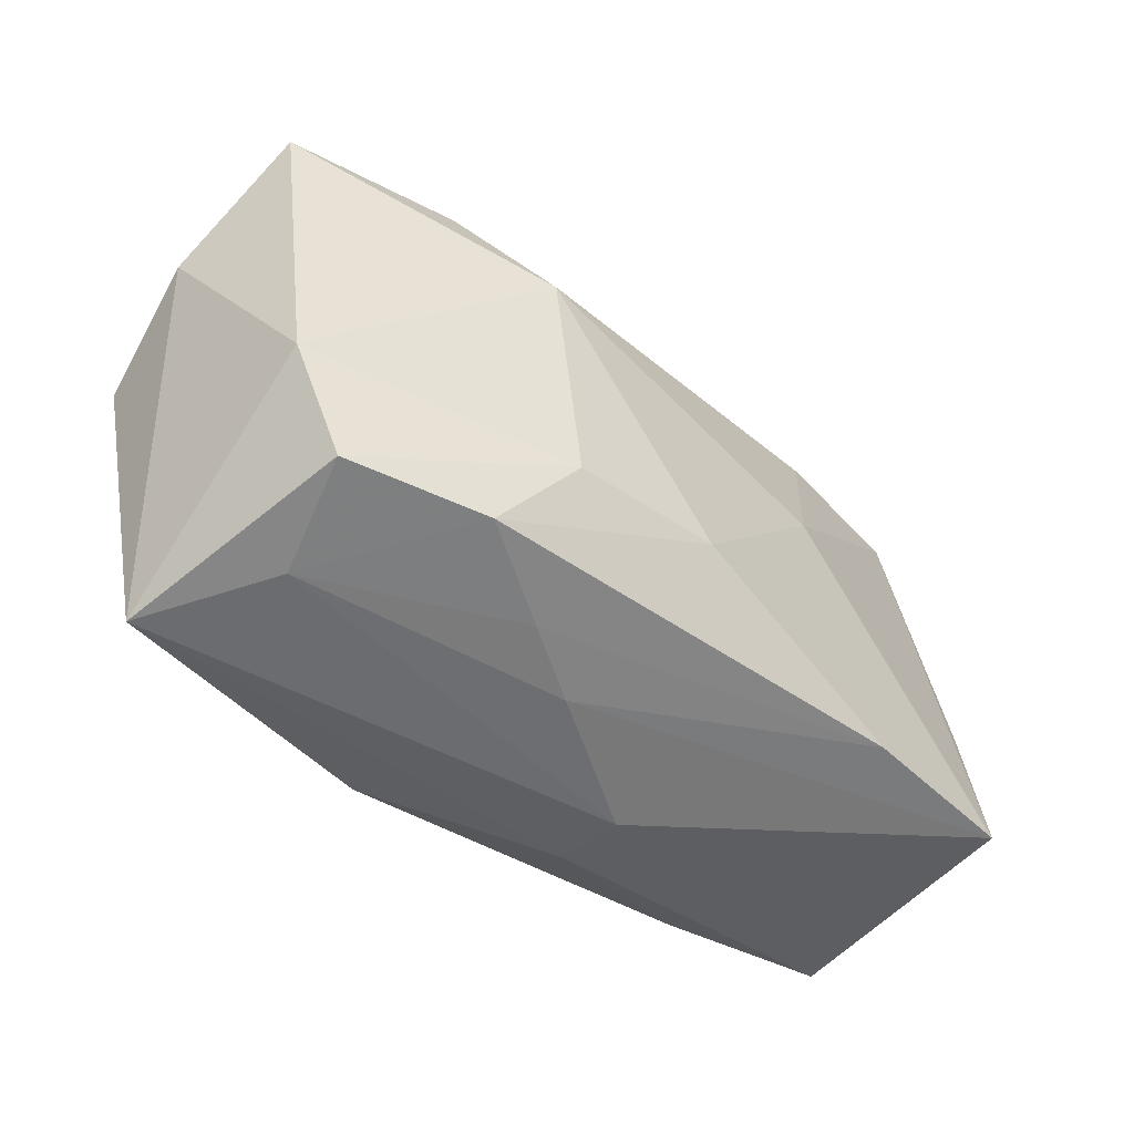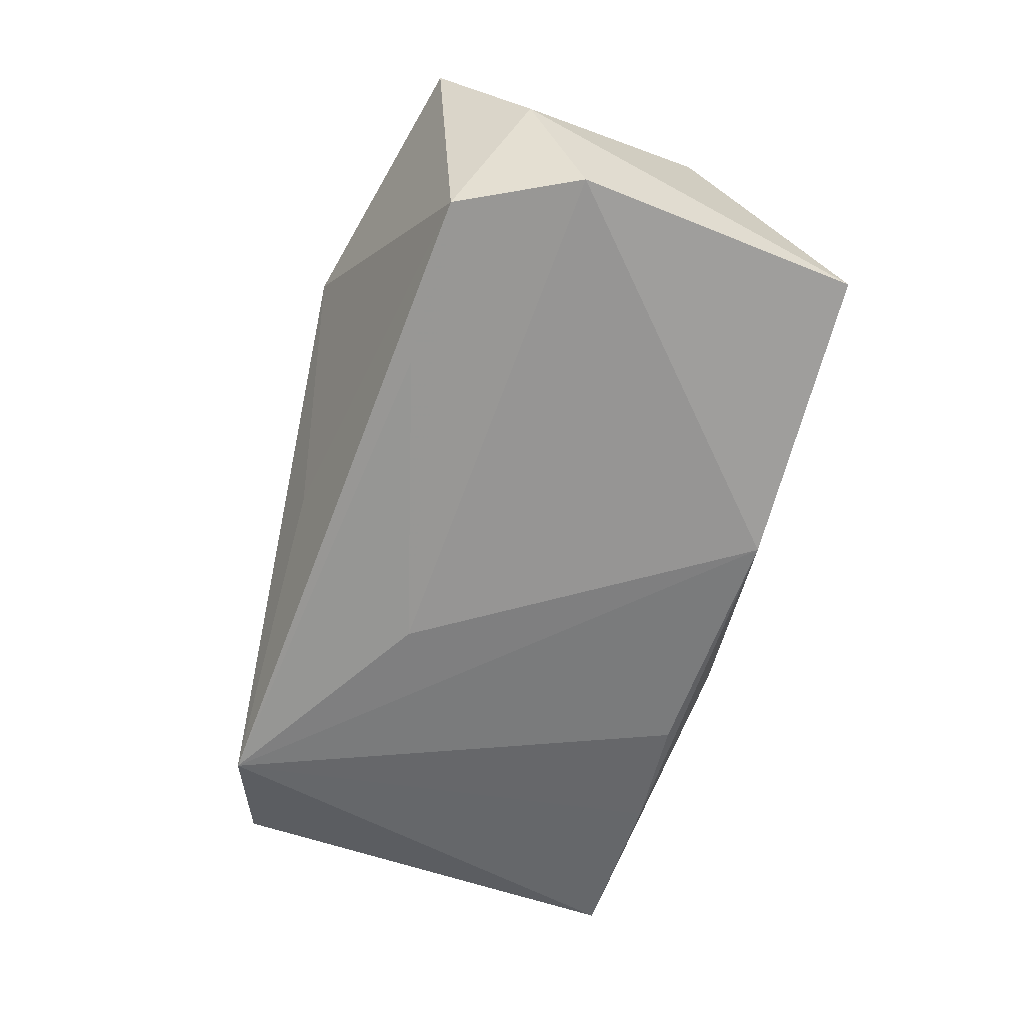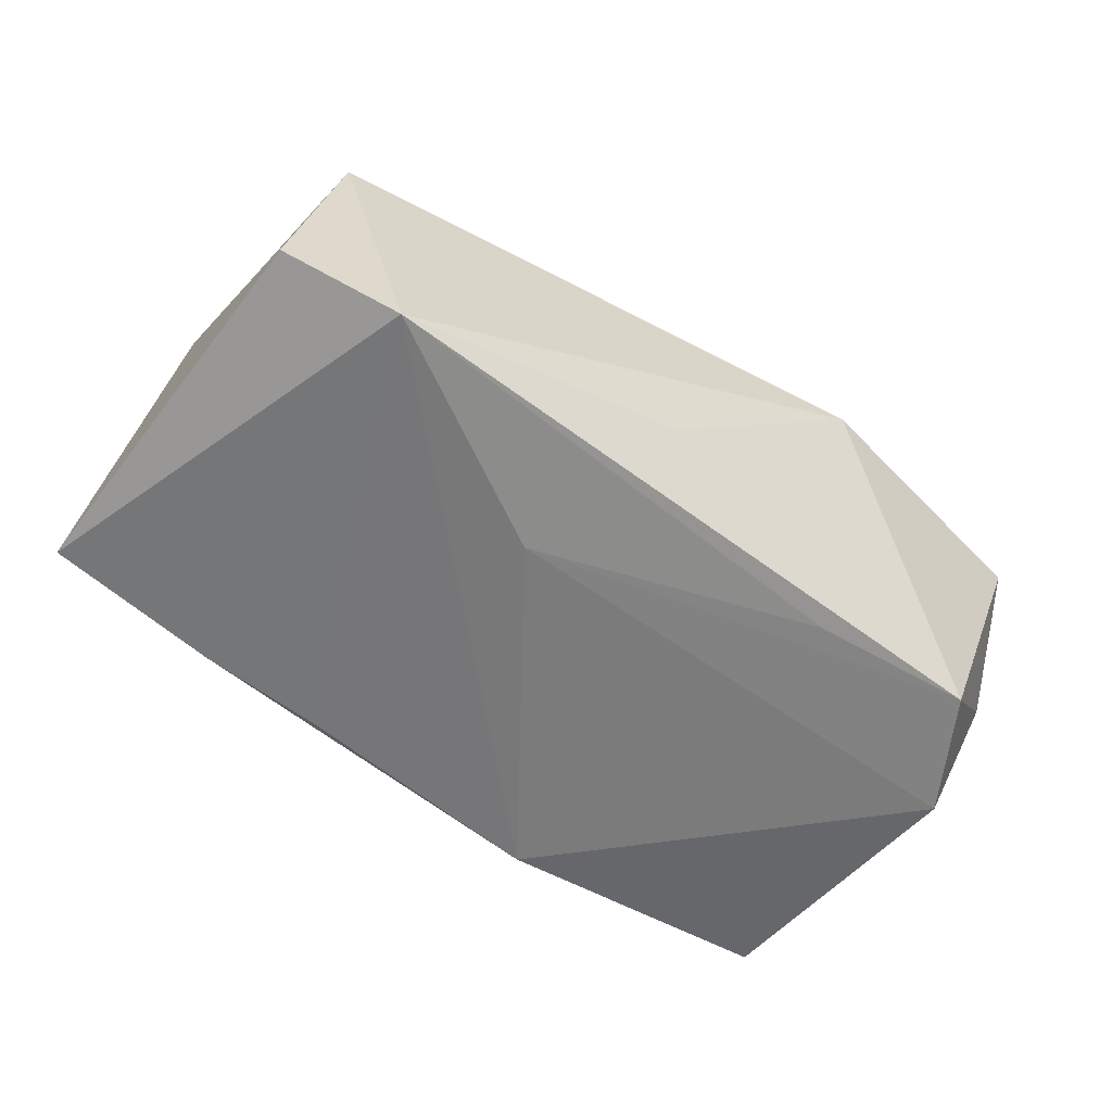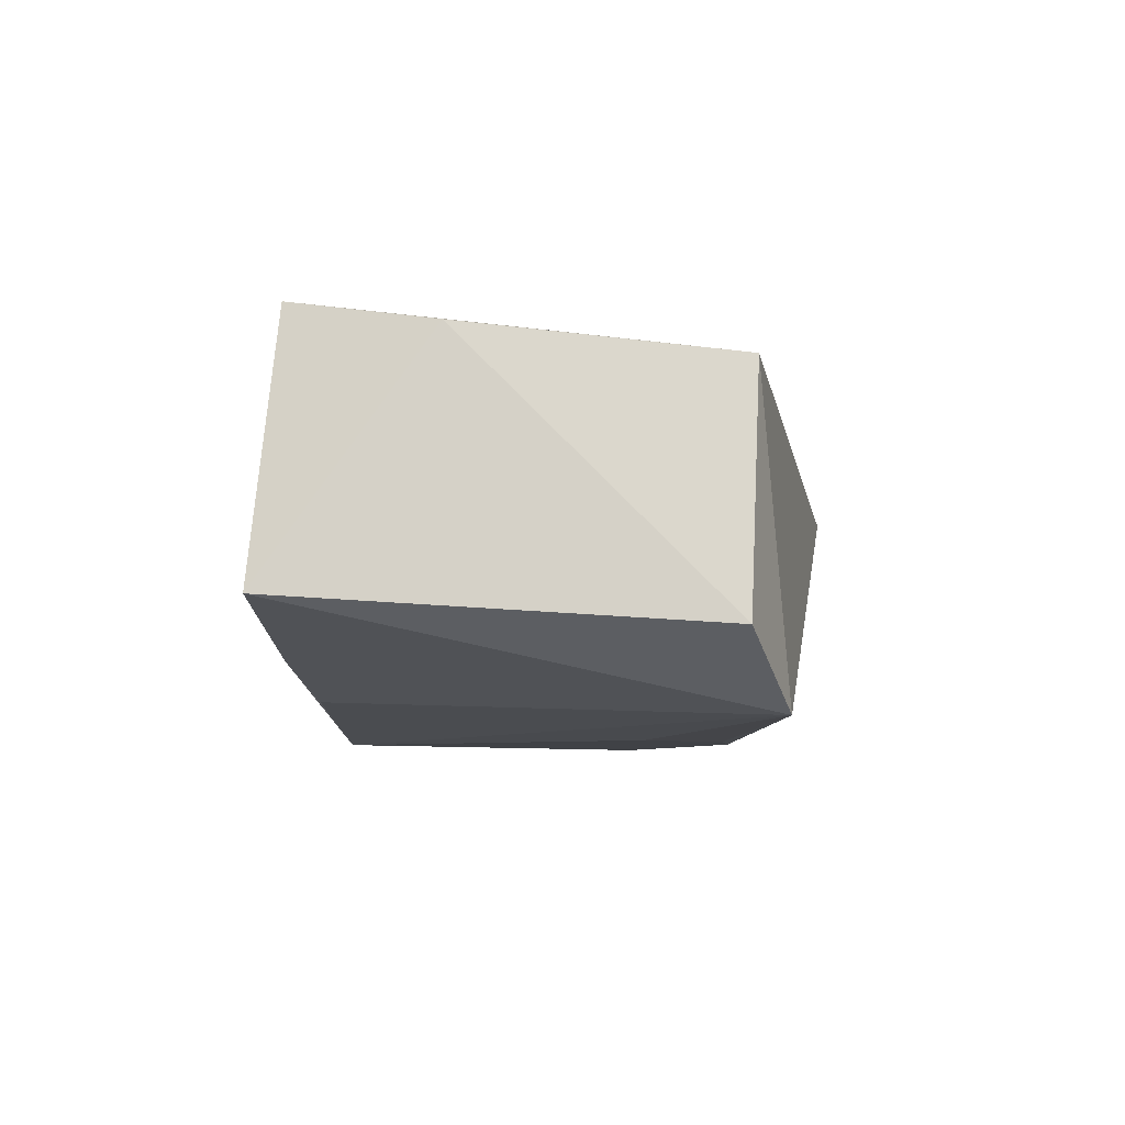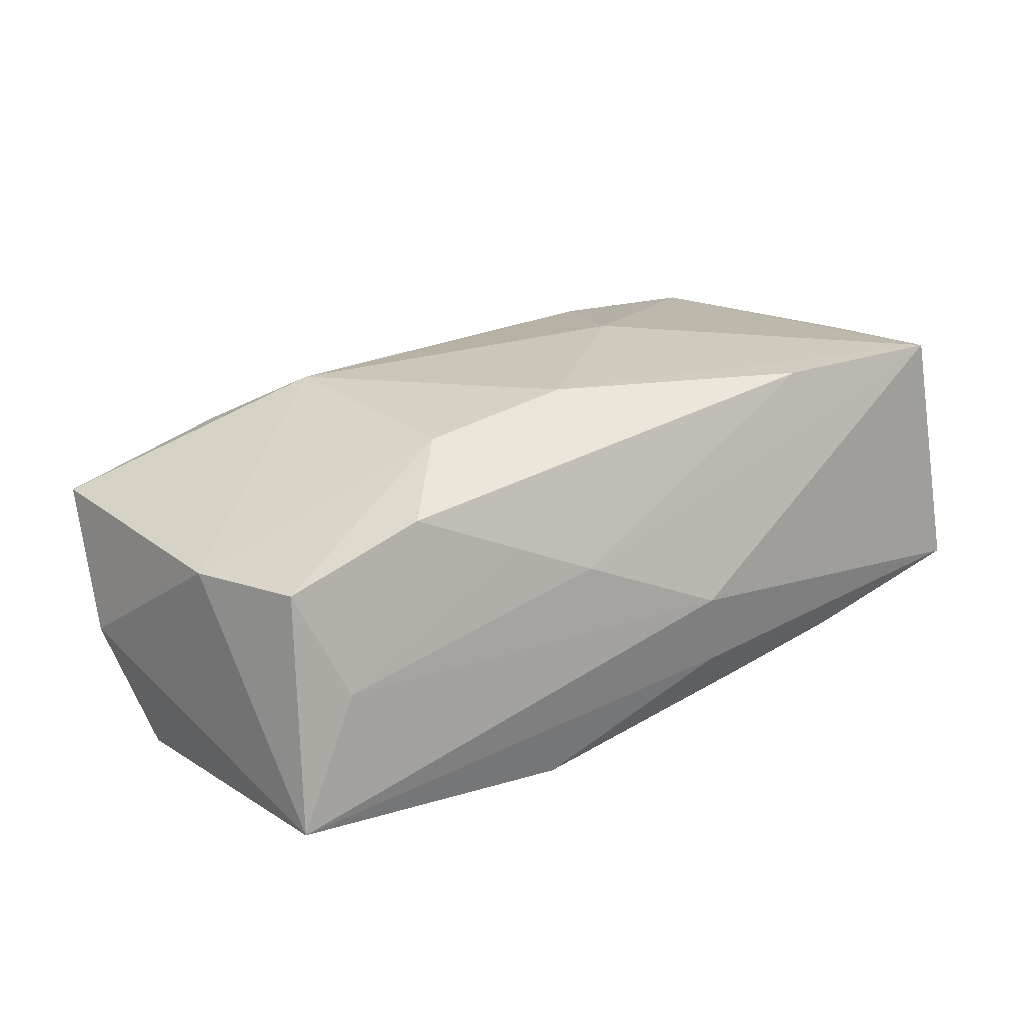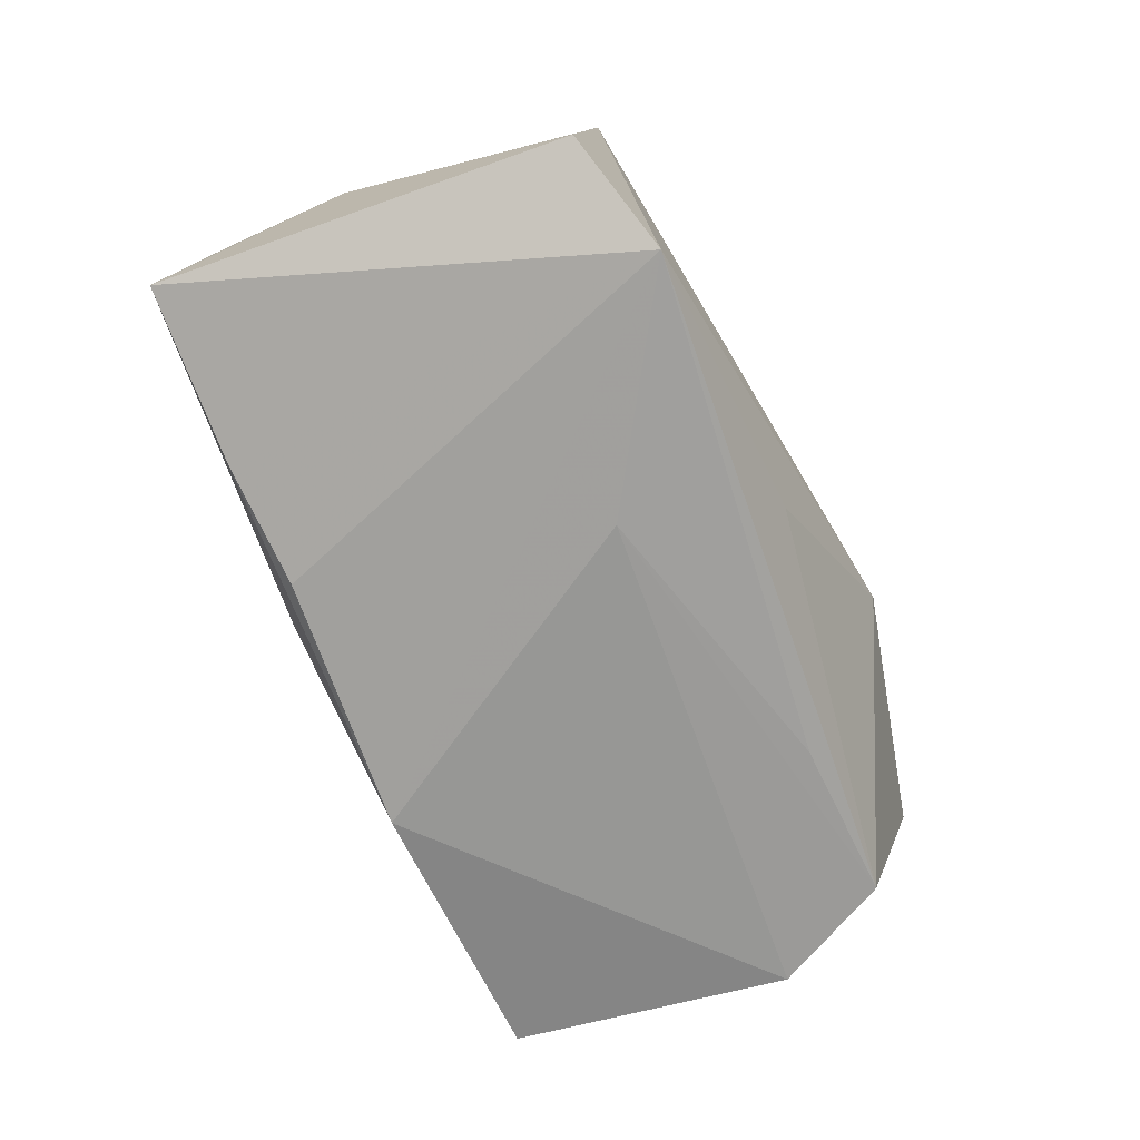
<metadata>
{"format":"obj","ext":"obj","renderer":"f3d","projection":"perspective","resolution":1024,"background":"white","views":[{"elev":-47.7,"azim":-48.2,"up":"+Y"},{"elev":-67.6,"azim":-102.6,"up":"+Z"},{"elev":-58.5,"azim":150.9,"up":"+Z"},{"elev":-6.2,"azim":98.1,"up":"+Z"},{"elev":23.7,"azim":-29.6,"up":"+Z"},{"elev":-68.1,"azim":117.6,"up":"+Z"}]}
</metadata>
<code>
v -0.00129 -0.009387 0.01687
v -0.01457 -0.01016 0.01487
v 0.03642 -0.01536 0.01657
v -0.03327 -0.02197 -0.01342
v 0.02431 -0.01812 -0.009447
v -0.01126 -0.01982 0.007332
v -0.02031 -0.01833 0.0114
v 0.03959 -0.01702 -0.005523
v 0.03486 0.01921 -0.007775
v -0.02802 -0.02085 -0.001915
v 0.02054 -0.01593 0.01668
v -0.03319 0.01306 -0.01489
v -0.004632 -0.02082 0.004345
v -0.01872 0.01353 -0.01494
v -0.02466 0.01734 0.00967
v 0.006965 0.00856 -0.01536
v -0.01762 0.01023 0.01489
v -0.008188 -0.02055 -0.01536
v 0.01361 -0.01801 -0.01226
v -0.03638 -0.008685 0.006319
v 0.02494 0.02164 -0.01393
v -0.03208 -0.01847 0.007263
v -0.03764 0.002456 -0.01536
v -0.03956 0.01602 0.005645
v -0.04055 0.007782 -0.005254
v 0.01729 0.01908 0.01348
v 0.007851 -0.02197 -0.001359
v 0.03106 0.01973 0.01274
v -0.0008475 0.02056 -0.007547
v 0.03604 -0.003261 0.01492
v 0.008701 -0.02113 -0.007994
v 0.01275 0.005121 0.01654
v -0.01755 0.02292 0.005762
f 26 28 33
f 17 26 15
f 15 26 33
f 17 15 24
f 24 15 33
f 12 24 33
f 25 24 12
f 8 27 31
f 31 4 18
f 27 4 31
f 3 27 8
f 20 24 25
f 25 4 20
f 17 24 20
f 18 19 5
f 5 31 18
f 8 31 5
f 23 4 25
f 25 12 23
f 18 4 23
f 23 16 18
f 23 12 16
f 21 9 8
f 8 5 21
f 21 5 19
f 18 16 21
f 21 19 18
f 33 28 21
f 28 9 21
f 8 9 30
f 30 3 8
f 30 9 28
f 28 3 30
f 1 3 32
f 32 26 17
f 17 1 32
f 28 26 32
f 32 3 28
f 10 4 27
f 11 3 1
f 1 7 11
f 17 20 2
f 2 1 17
f 2 7 1
f 16 12 14
f 14 21 16
f 12 21 14
f 29 12 33
f 33 21 29
f 29 21 12
f 13 10 27
f 27 3 13
f 3 11 13
f 22 10 7
f 7 2 22
f 22 2 20
f 22 20 4
f 4 10 22
f 7 10 6
f 10 13 6
f 6 11 7
f 6 13 11

</code>
